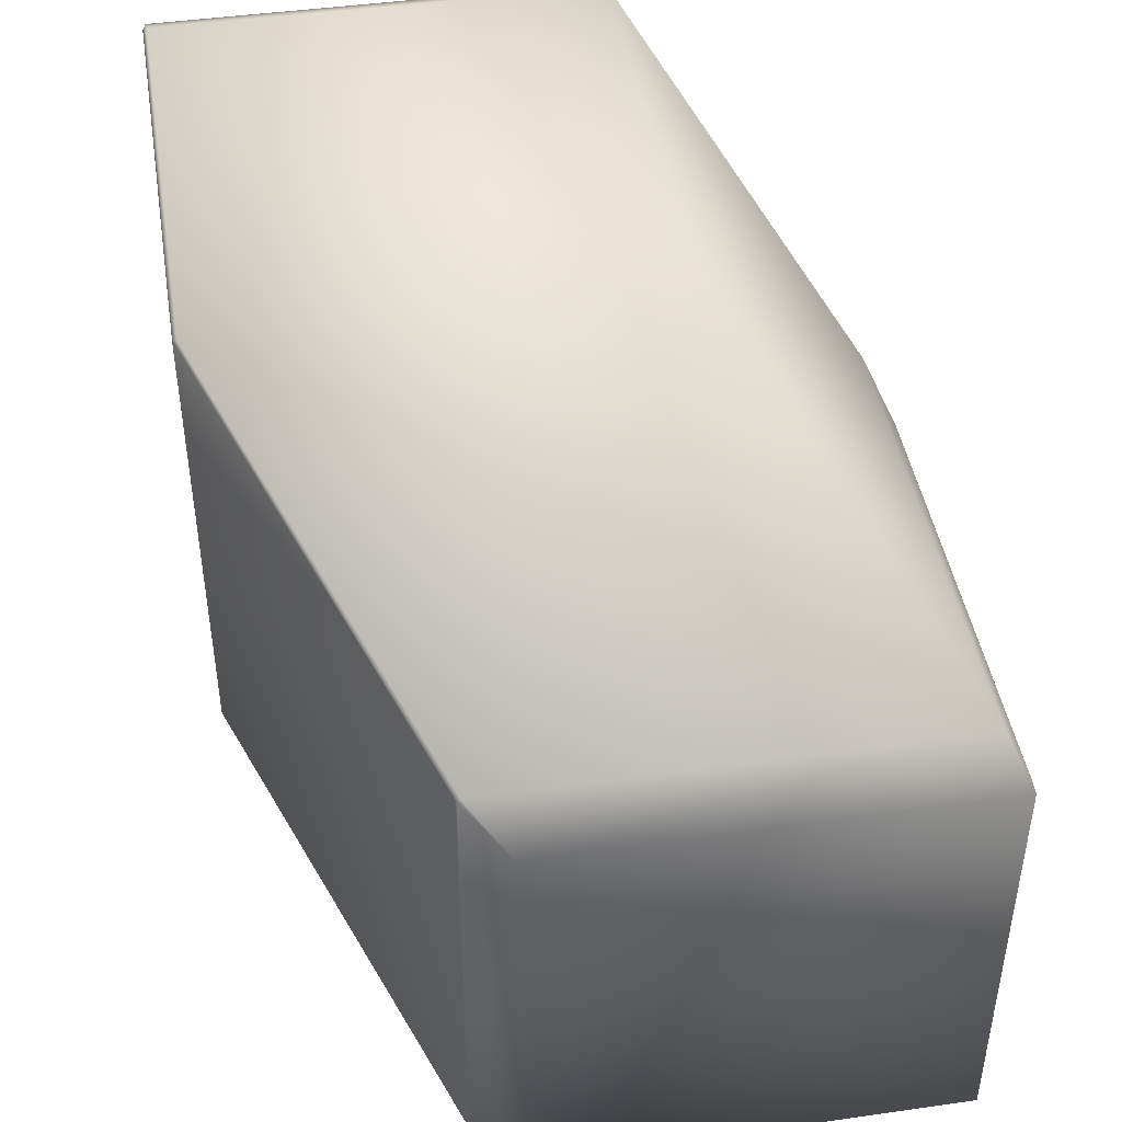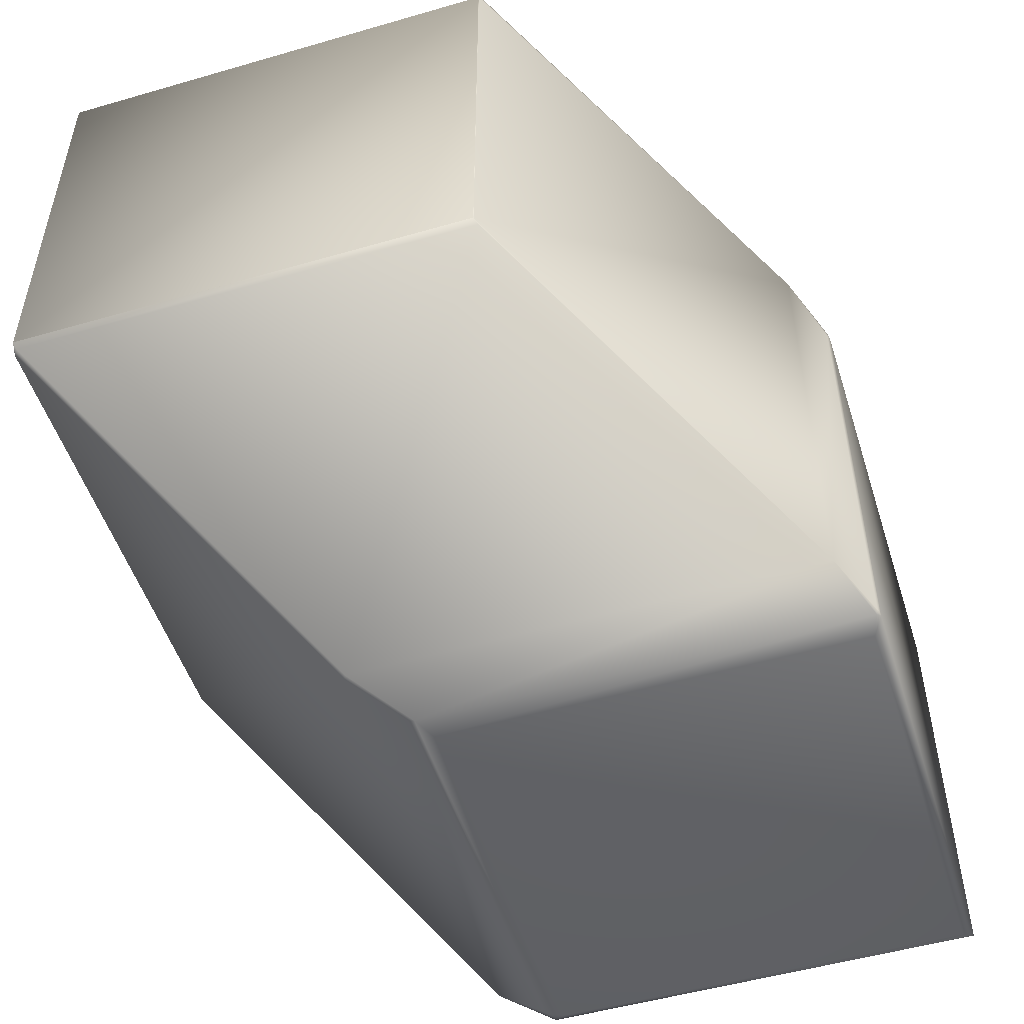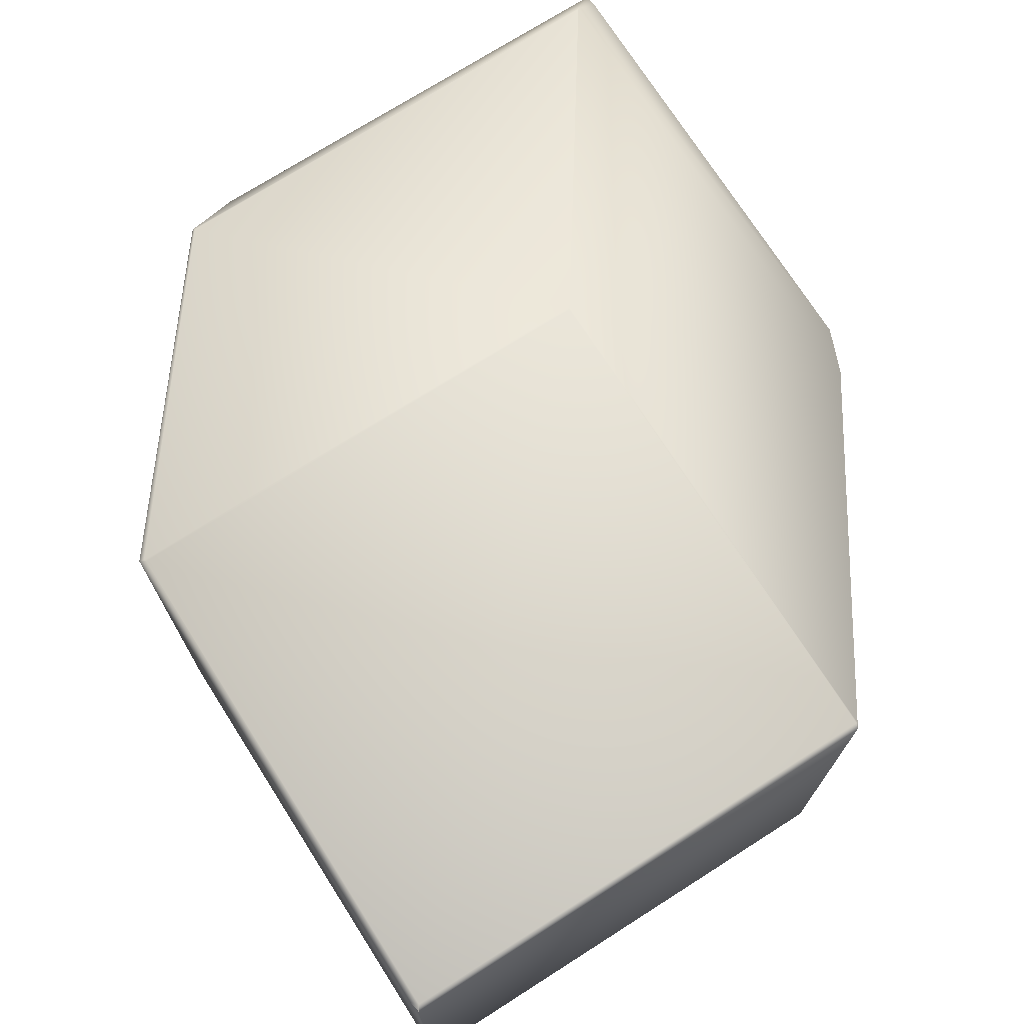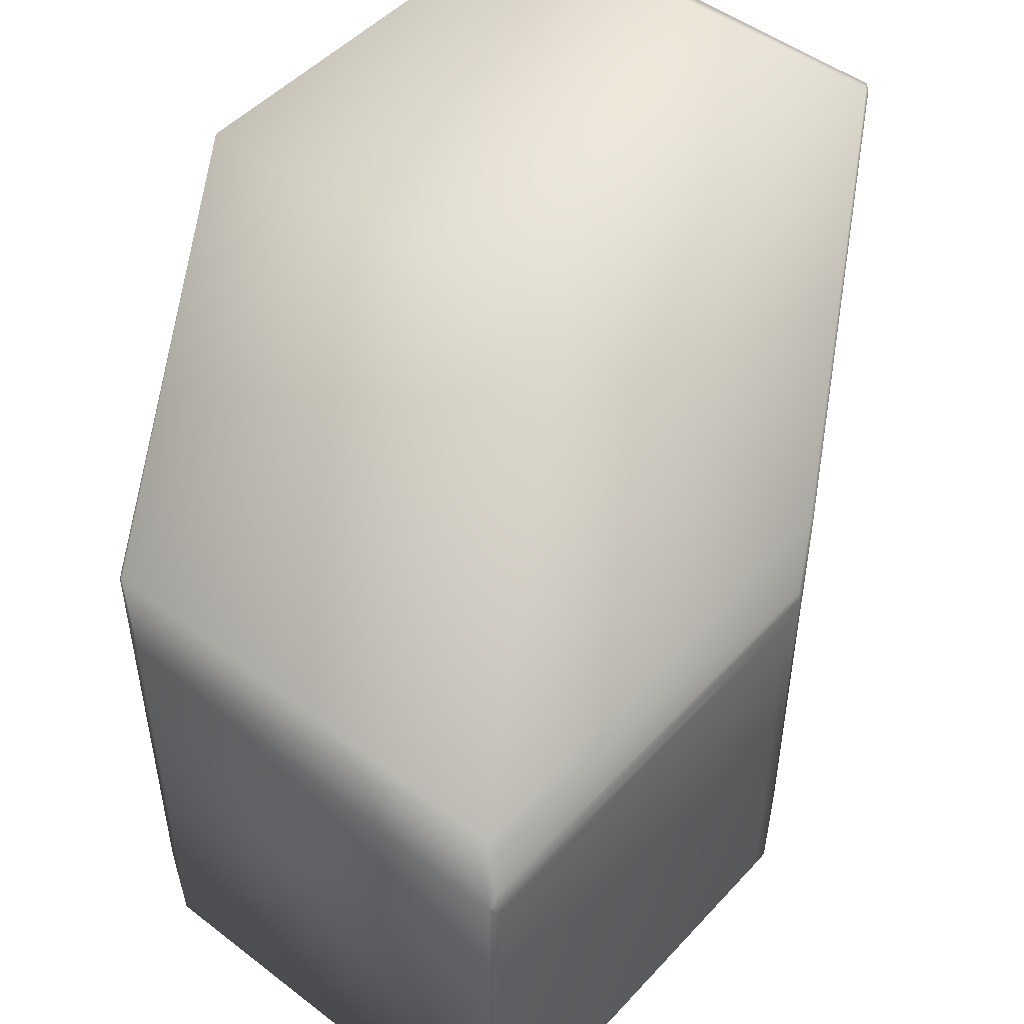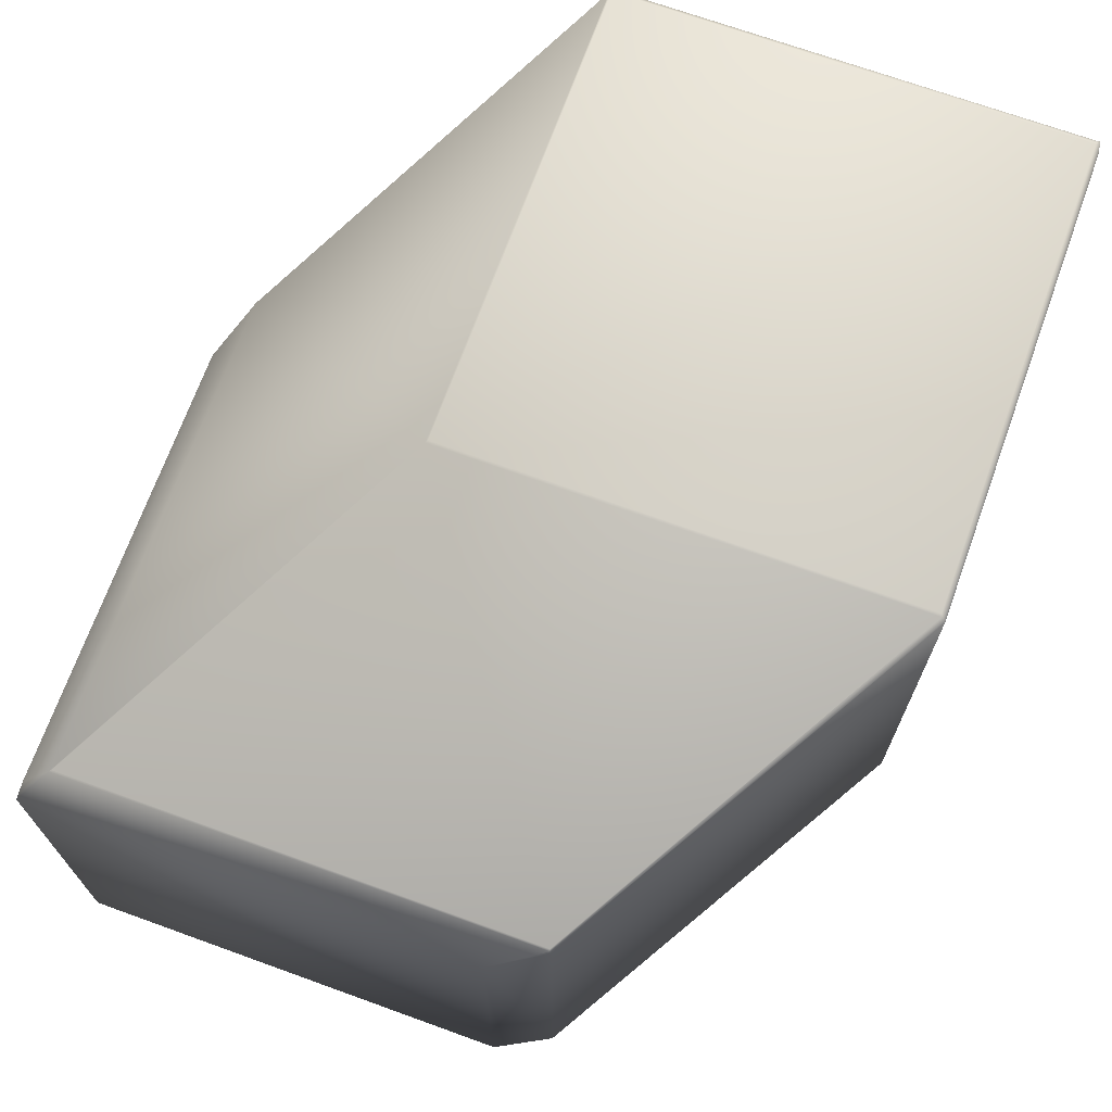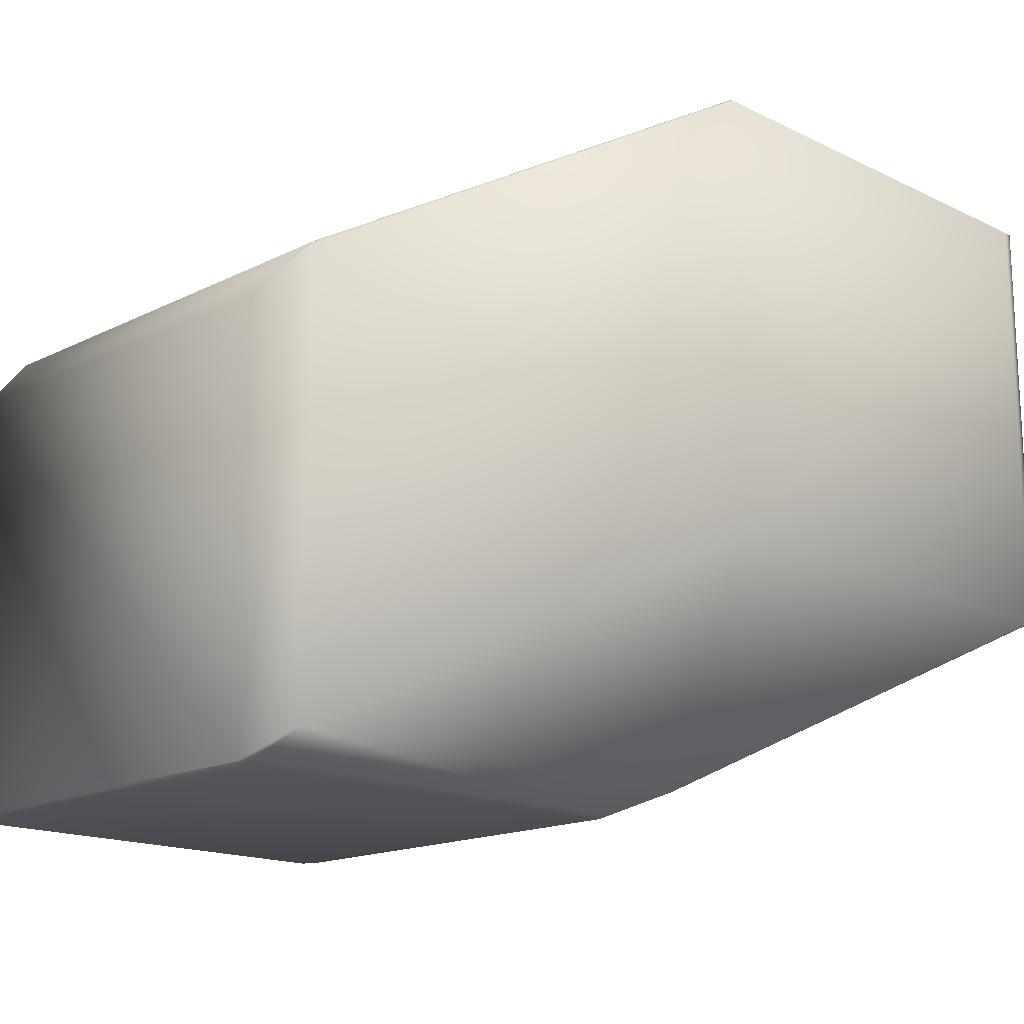
<metadata>
{"format":"obj","ext":"obj","renderer":"f3d","projection":"perspective","resolution":1024,"background":"white","views":[{"elev":44.6,"azim":80.6,"up":"+Y"},{"elev":-51.2,"azim":-72.5,"up":"+Z"},{"elev":73.0,"azim":-122.5,"up":"+Z"},{"elev":48.8,"azim":130.4,"up":"+Y"},{"elev":70.2,"azim":109.9,"up":"+Z"},{"elev":-16.4,"azim":135.4,"up":"+Z"}]}
</metadata>
<code>
v 0.301 -0.01844 0.6592
v 0.3005 -0.01944 0.6598
v 0.3812 -0.07246 0.6163
v 0.2999 -0.0197 0.6601
v 0.301 -0.01844 0.5537
v 0.1903 -0.01844 0.6592
v 0.3813 -0.07196 0.6155
v 0.2999 -0.1279 0.6601
v 0.3005 -0.1284 0.6598
v 0.3807 -0.07251 0.6166
v 0.1889 -0.0197 0.6601
v 0.1903 -0.01844 0.5537
v 0.3813 -0.07196 0.5083
v 0.2672 -0.07196 0.5083
v 0.1888 -0.1284 0.6598
v 0.2657 -0.1845 0.6163
v 0.3812 -0.1845 0.6163
v 0.3807 -0.184 0.6166
v 0.1889 -0.1279 0.6601
v 0.1877 -0.01891 0.6594
v 0.1877 -0.0189 0.6594
v 0.1877 -0.0189 0.5553
v 0.1877 -0.1276 0.6594
v 0.1888 -0.01944 0.5539
v 0.1877 -0.01891 0.5552
v 0.1877 -0.01891 0.5553
v 0.2657 -0.07246 0.5085
v 0.1888 -0.1284 0.5539
v 0.1877 -0.1277 0.5552
v 0.1877 -0.1277 0.5553
v 0.1877 -0.1276 0.5553
v 0.1877 -0.1277 0.6594
v 0.1878 -0.1277 0.6594
v 0.1877 -0.1277 0.6594
v 0.1878 -0.1277 0.5552
v 0.2657 -0.1845 0.5085
v 0.3873 -0.08516 0.606
v 0.3873 -0.08516 0.502
v 0.3873 -0.1915 0.606
v 0.3851 -0.08782 0.5012
v 0.3873 -0.1915 0.502
v 0.3849 -0.08501 0.502
v 0.3851 -0.189 0.5012
v 0.2833 -0.08782 0.5012
v 0.3841 -0.08336 0.5025
v 0.278 -0.08501 0.502
v 0.2781 -0.08336 0.5025
v 0.3846 -0.1913 0.607
v 0.2787 -0.1915 0.606
v 0.3836 -0.1911 0.6082
v 0.2779 -0.1913 0.607
v 0.2779 -0.1911 0.6082
v 0.2833 -0.189 0.5012
v 0.2787 -0.1915 0.502
v 0.278 -0.1907 0.502
v 0.2779 -0.1913 0.5026
v 0.2772 -0.191 0.6066
v 0.2772 -0.191 0.5027
f 1 2 3
f 1 4 2
f 1 5 6
f 1 6 4
f 1 7 5
f 1 3 7
f 2 4 8
f 2 9 10
f 2 8 9
f 2 10 3
f 4 6 11
f 4 11 8
f 5 12 6
f 5 7 13
f 5 13 14
f 5 14 12
f 9 8 15
f 9 15 16
f 9 17 18
f 9 18 10
f 9 16 17
f 8 11 19
f 8 19 15
f 6 20 11
f 6 21 20
f 6 12 22
f 6 22 21
f 11 20 21
f 11 21 23
f 11 23 19
f 21 22 23
f 12 24 25
f 12 25 26
f 12 26 22
f 12 14 27
f 12 27 24
f 24 28 29
f 24 29 25
f 24 27 28
f 25 29 30
f 25 30 26
f 26 30 31
f 26 31 22
f 22 31 23
f 15 19 32
f 15 33 16
f 15 34 33
f 15 32 34
f 19 23 32
f 33 34 29
f 33 35 16
f 33 29 35
f 34 32 30
f 34 30 29
f 32 23 31
f 32 31 30
f 28 35 29
f 28 27 36
f 28 36 35
f 35 36 16
f 37 7 3
f 37 3 17
f 37 38 13
f 37 13 7
f 37 39 38
f 37 17 39
f 3 10 18
f 3 18 17
f 40 38 41
f 40 42 38
f 40 43 44
f 40 41 43
f 40 44 42
f 38 42 45
f 38 45 13
f 38 39 41
f 42 44 46
f 42 46 45
f 45 46 47
f 45 47 13
f 13 47 14
f 39 48 49
f 39 50 48
f 39 17 50
f 39 49 41
f 48 50 51
f 48 51 49
f 50 17 52
f 50 52 51
f 17 16 52
f 43 41 53
f 43 53 44
f 41 49 54
f 41 54 53
f 44 53 55
f 44 55 46
f 46 14 47
f 46 27 14
f 46 55 36
f 46 36 27
f 49 51 56
f 49 56 54
f 57 51 16
f 57 16 36
f 57 58 56
f 57 56 51
f 57 36 58
f 51 52 16
f 53 54 55
f 54 58 55
f 54 56 58
f 55 58 36

</code>
